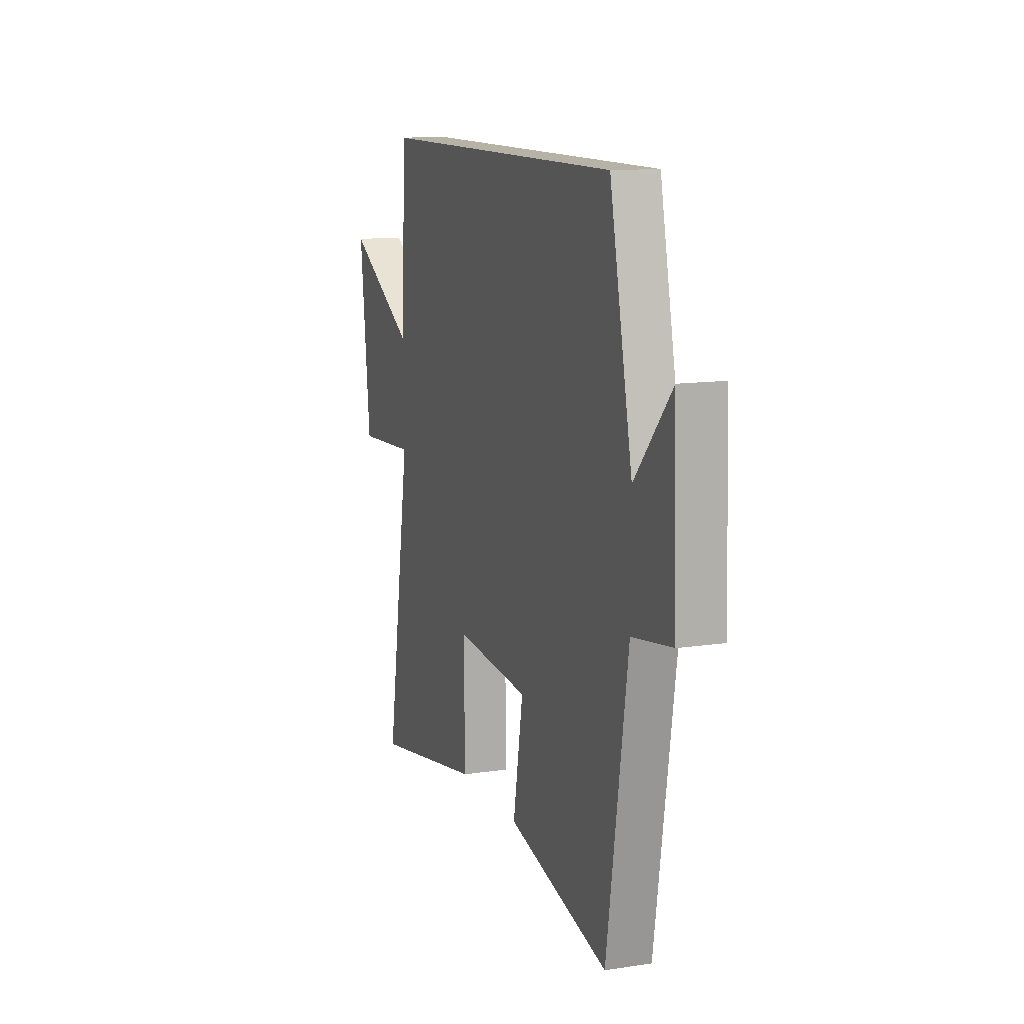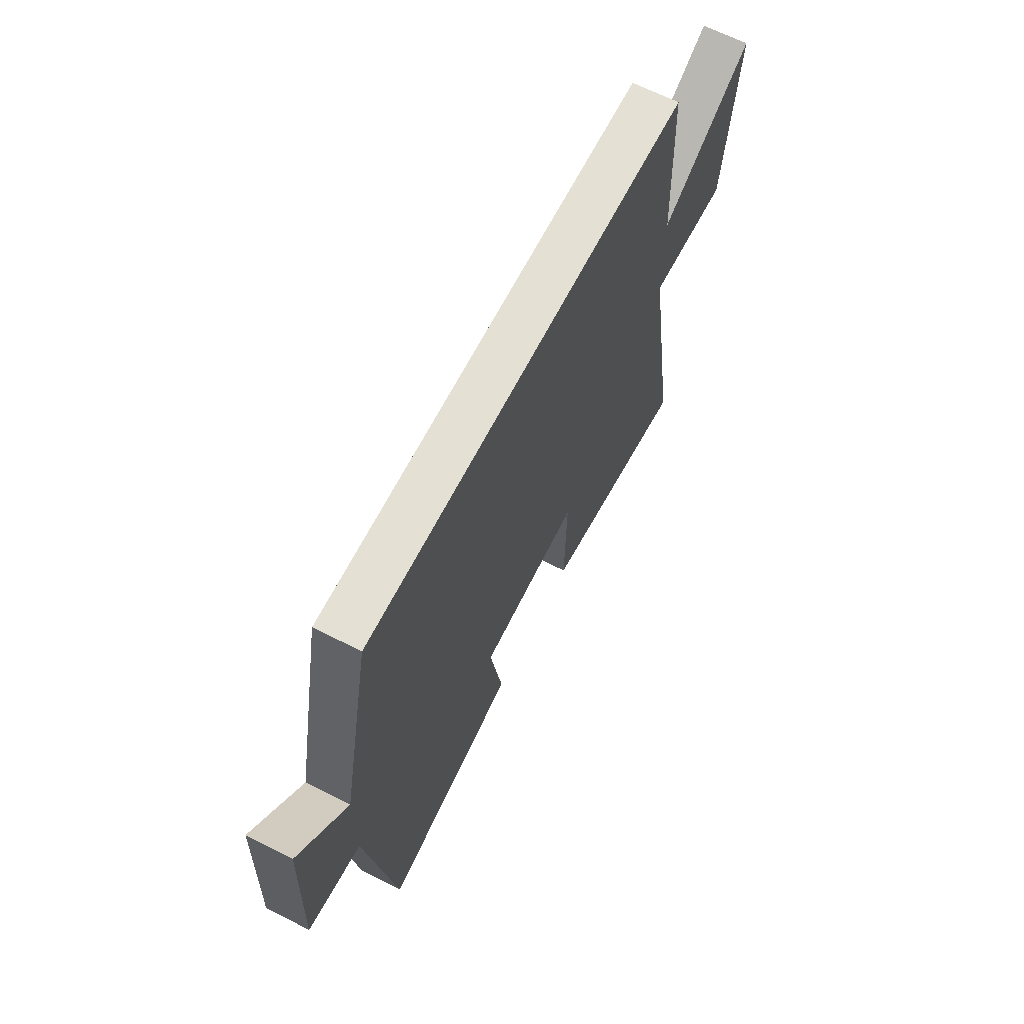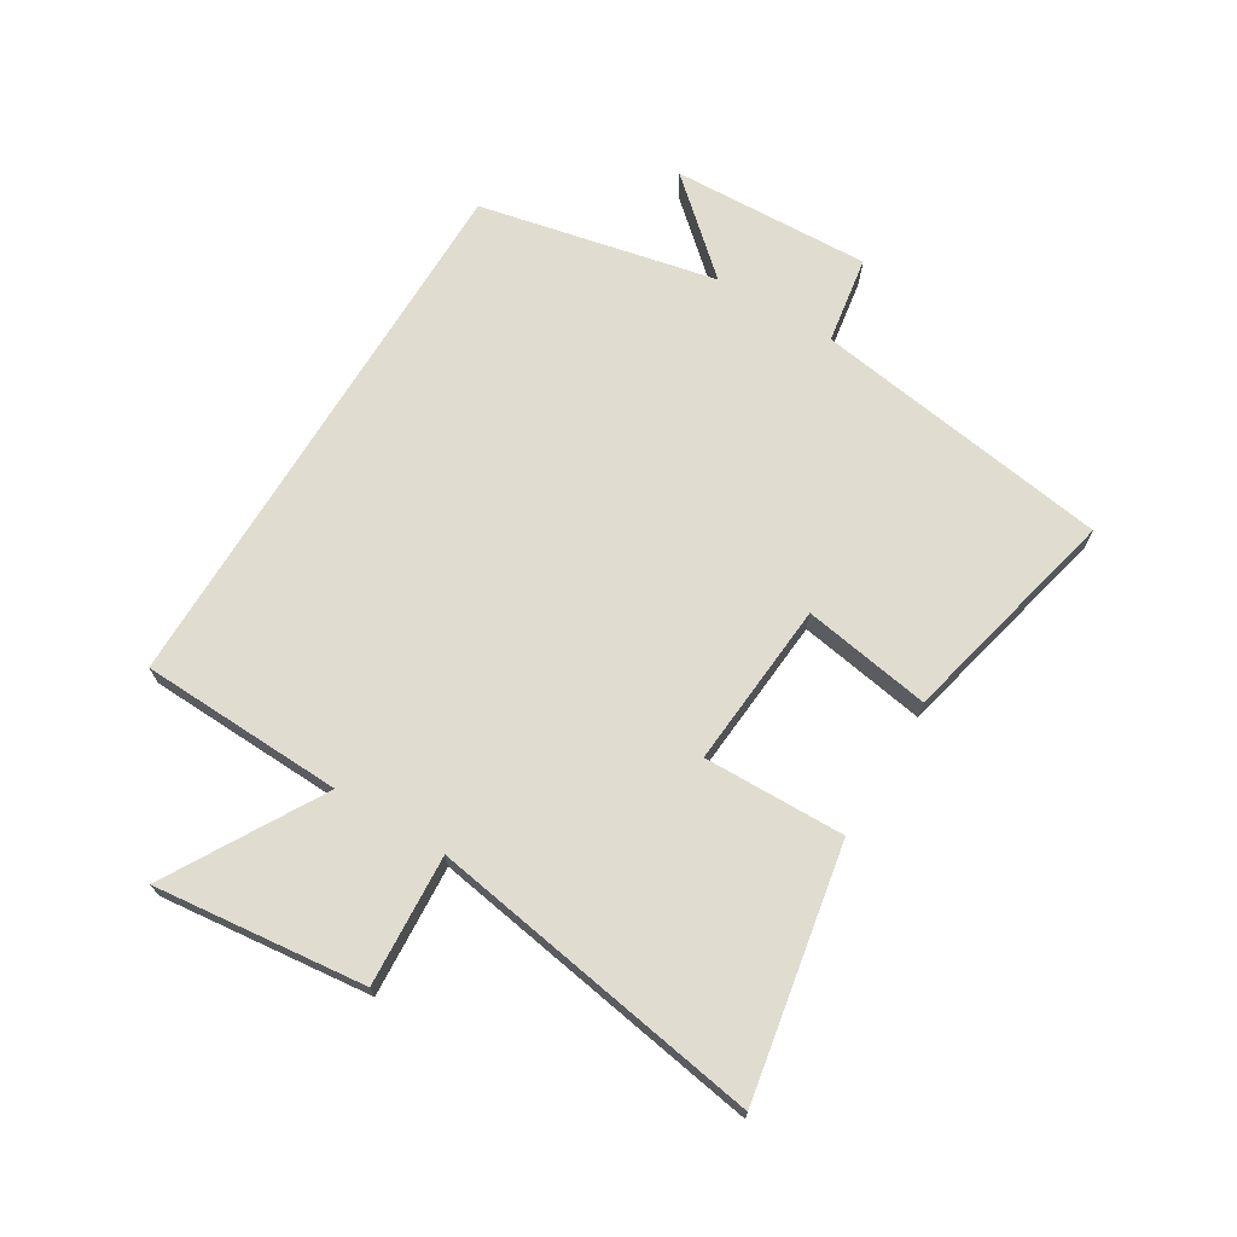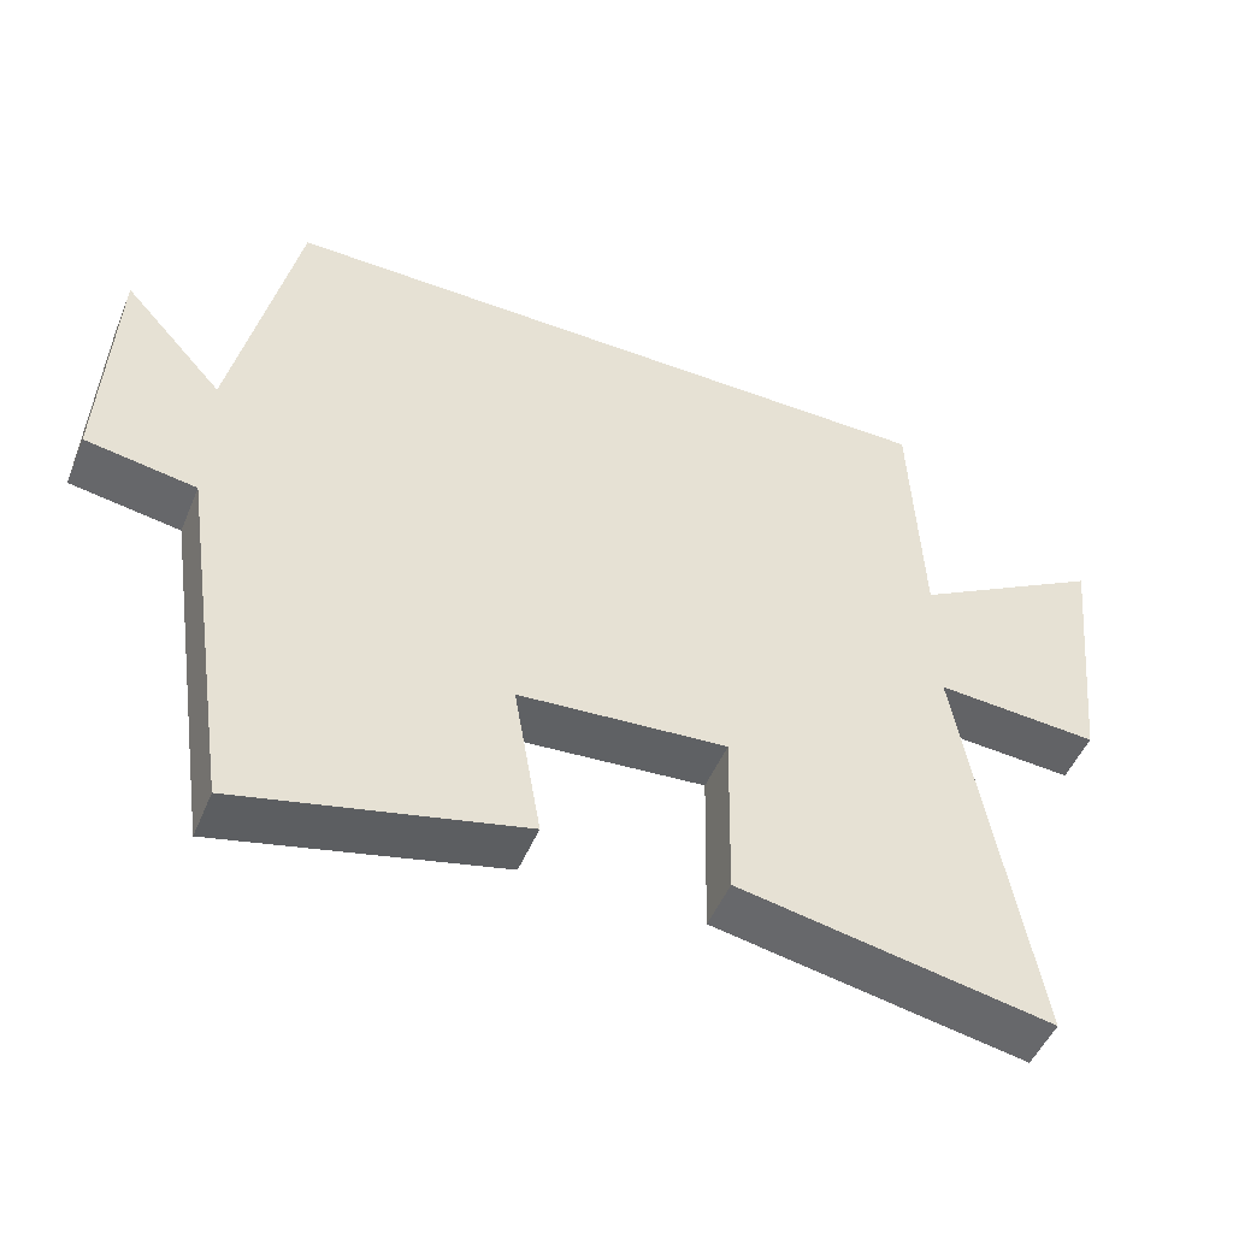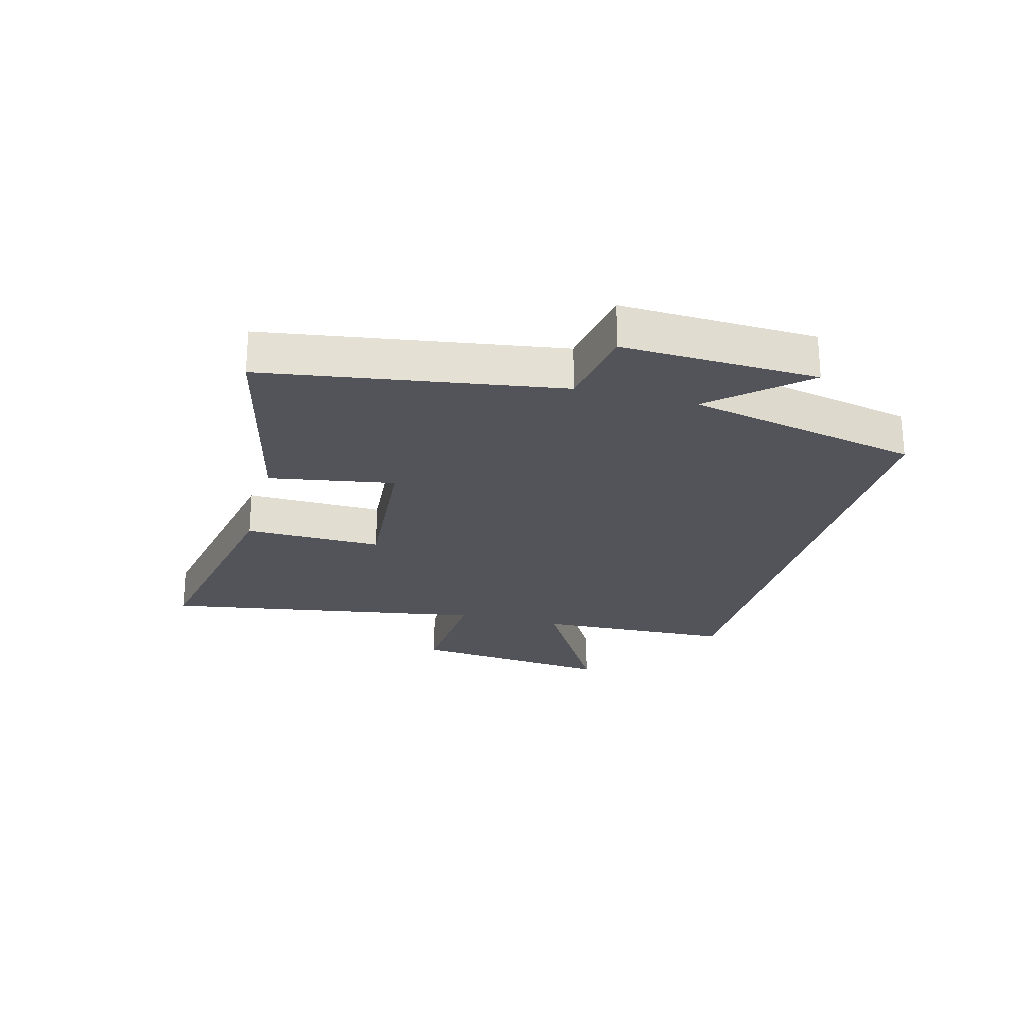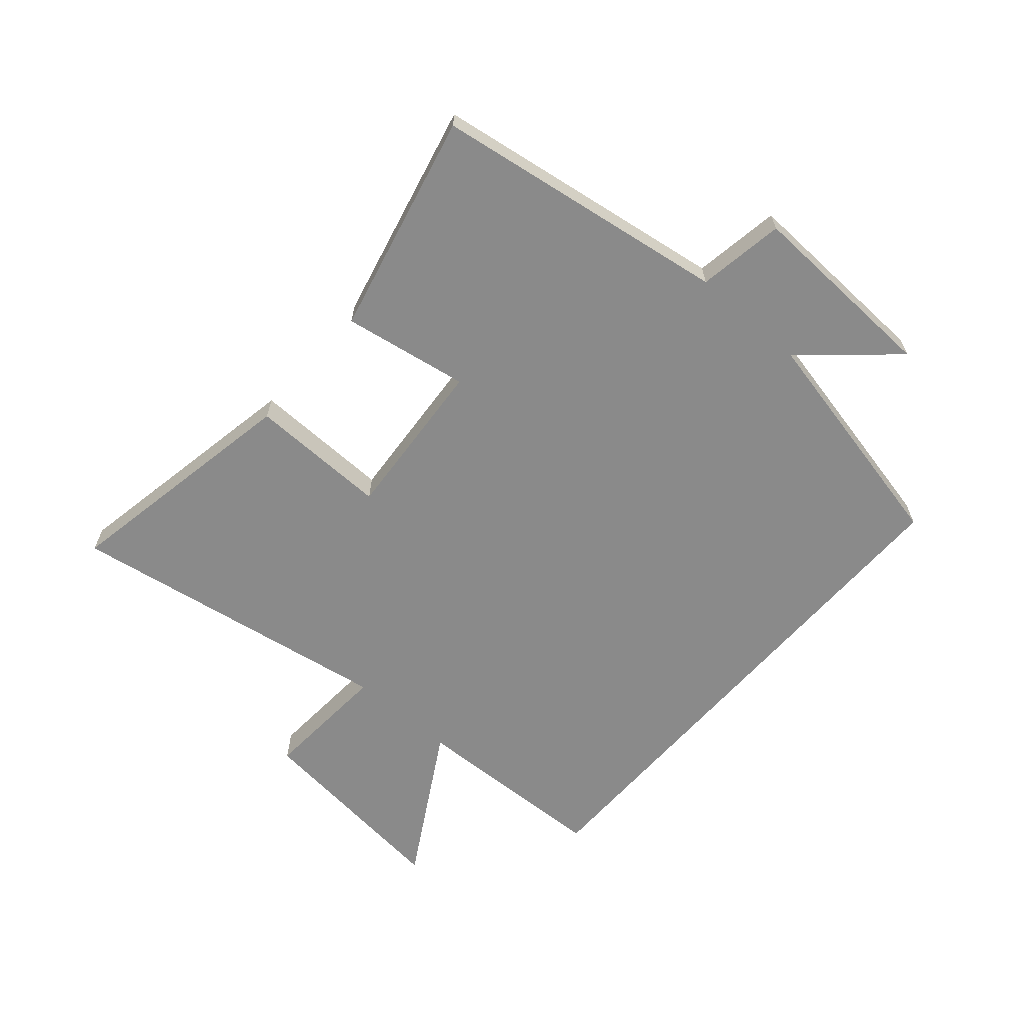
<metadata>
{"format":"obj","ext":"obj","renderer":"f3d","projection":"perspective","resolution":1024,"background":"white","views":[{"elev":12.2,"azim":-109.6,"up":"+Z"},{"elev":65.5,"azim":-62.9,"up":"+Z"},{"elev":69.7,"azim":121.1,"up":"+Y"},{"elev":-49.9,"azim":-22.3,"up":"+Z"},{"elev":-23.8,"azim":-105.0,"up":"+Y"},{"elev":-63.5,"azim":-131.1,"up":"+Y"}]}
</metadata>
<code>
v 0.487 0.07 0.5
v 0.5 0.07 0.164
v 0.753 0.07 0.311
v 0.715 0.07 -0.037
v 0.5 0.07 -0.024
v 0.591 0.07 -0.575
v 0.181 0.07 -0.5
v 0.185 0.07 -0.267
v -0.089 0.07 -0.289
v -0.053 0.07 -0.5
v -0.424 0.07 -0.588
v -0.5 0.07 -0.094
v -0.645 0.07 -0.071
v -0.633 0.07 0.257
v -0.5 0.07 0.108
v -0.417 0.07 0.5
v 0.487 0 0.5
v 0.5 0 0.164
v 0.753 0 0.311
v 0.715 0 -0.037
v 0.5 0 -0.024
v 0.591 0 -0.575
v 0.181 0 -0.5
v 0.185 0 -0.267
v -0.089 0 -0.289
v -0.053 0 -0.5
v -0.424 0 -0.588
v -0.5 0 -0.094
v -0.645 0 -0.071
v -0.633 0 0.257
v -0.5 0 0.108
v -0.417 0 0.5
f 15 16 1 2
f 12 13 14 15
f 11 12 15
f 10 11 15
f 9 10 15
f 8 9 15 2
f 5 6 7 8
f 5 8 2 3
f 3 4 5
f 18 17 32 31
f 31 30 29 28
f 31 28 27
f 31 27 26
f 31 26 25
f 18 31 25 24
f 24 23 22 21
f 19 18 24 21
f 21 20 19
f 1 17 18 2
f 2 18 19 3
f 3 19 20 4
f 4 20 21 5
f 5 21 22 6
f 6 22 23 7
f 7 23 24 8
f 8 24 25 9
f 9 25 26 10
f 10 26 27 11
f 11 27 28 12
f 12 28 29 13
f 13 29 30 14
f 14 30 31 15
f 15 31 32 16
f 16 32 17 1

</code>
